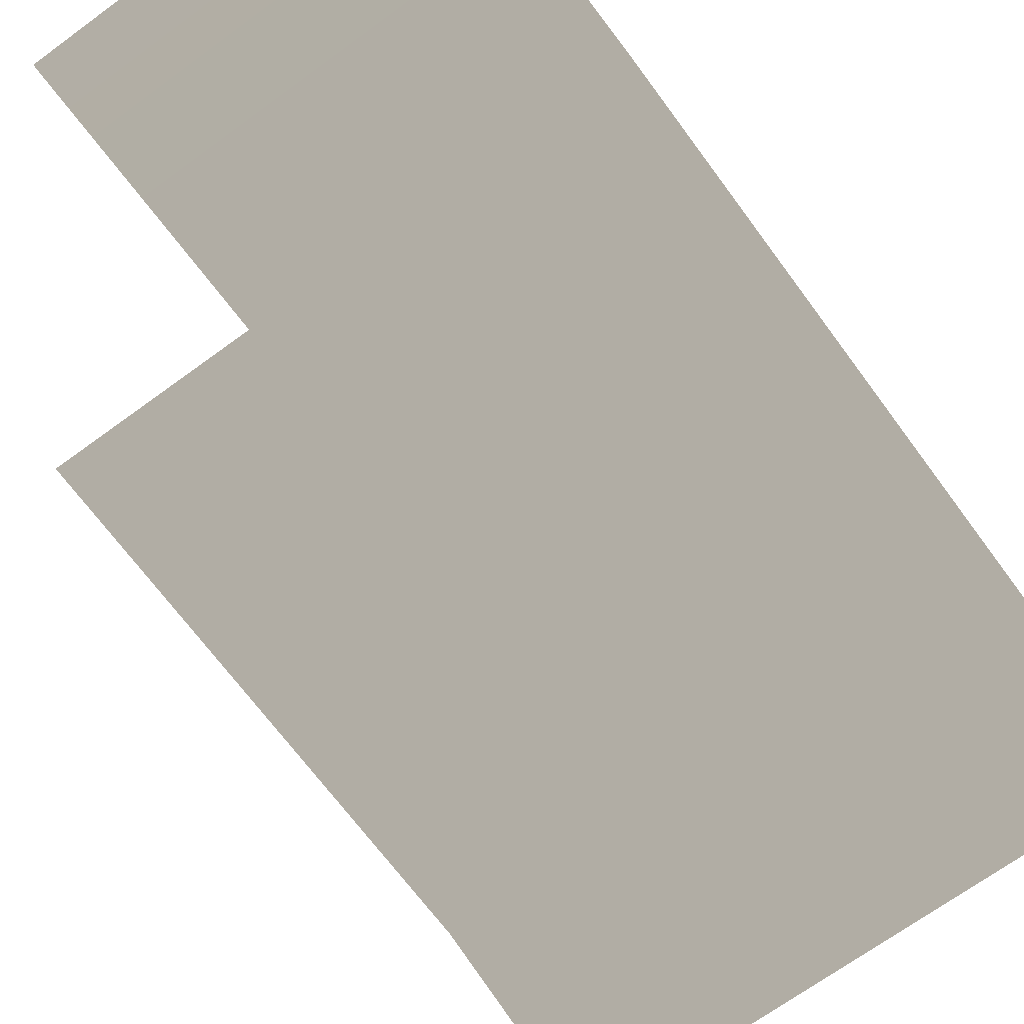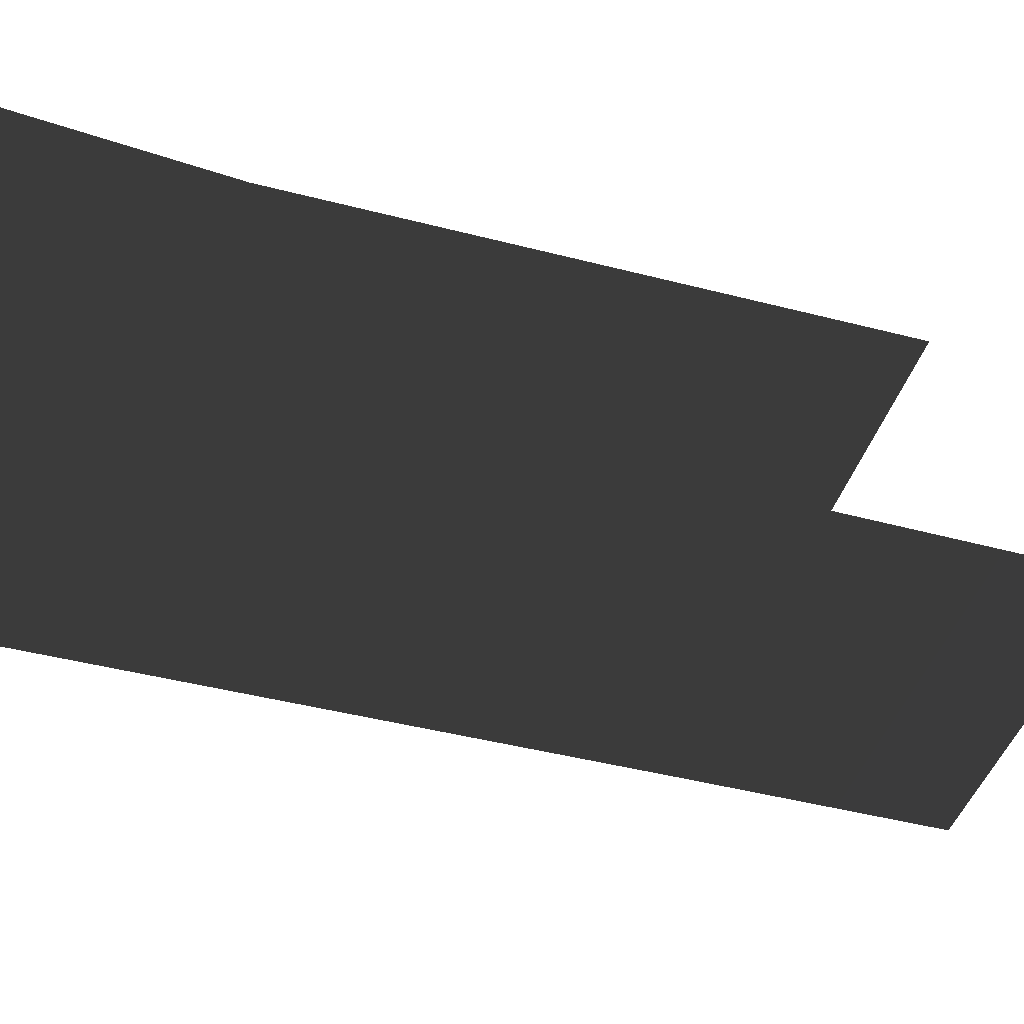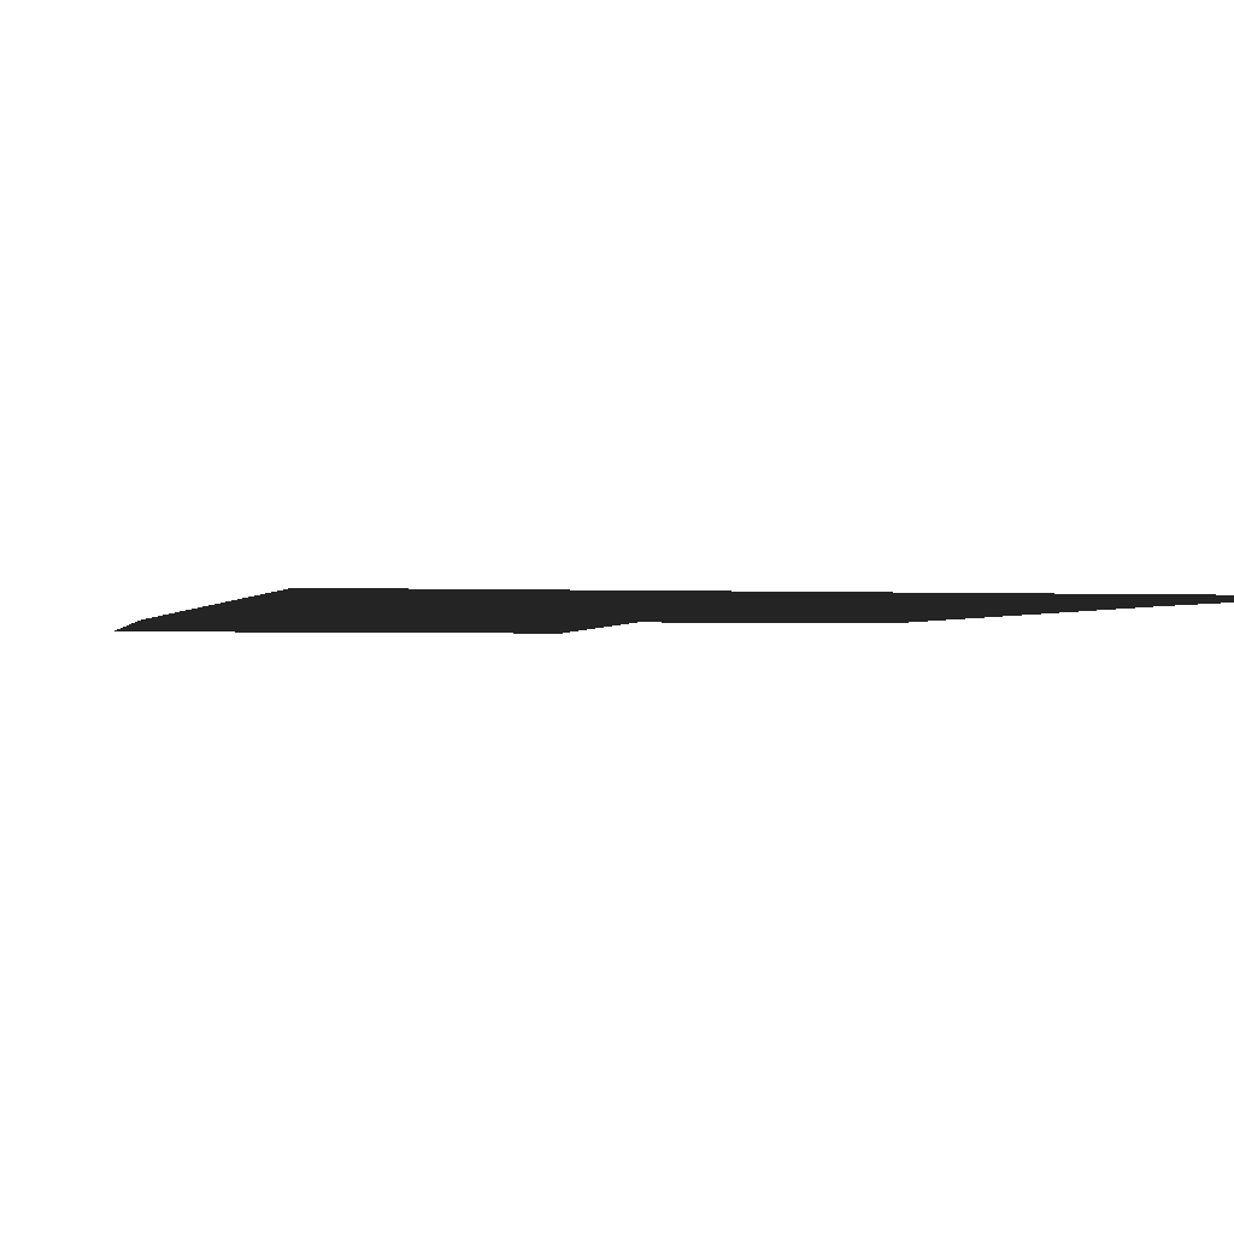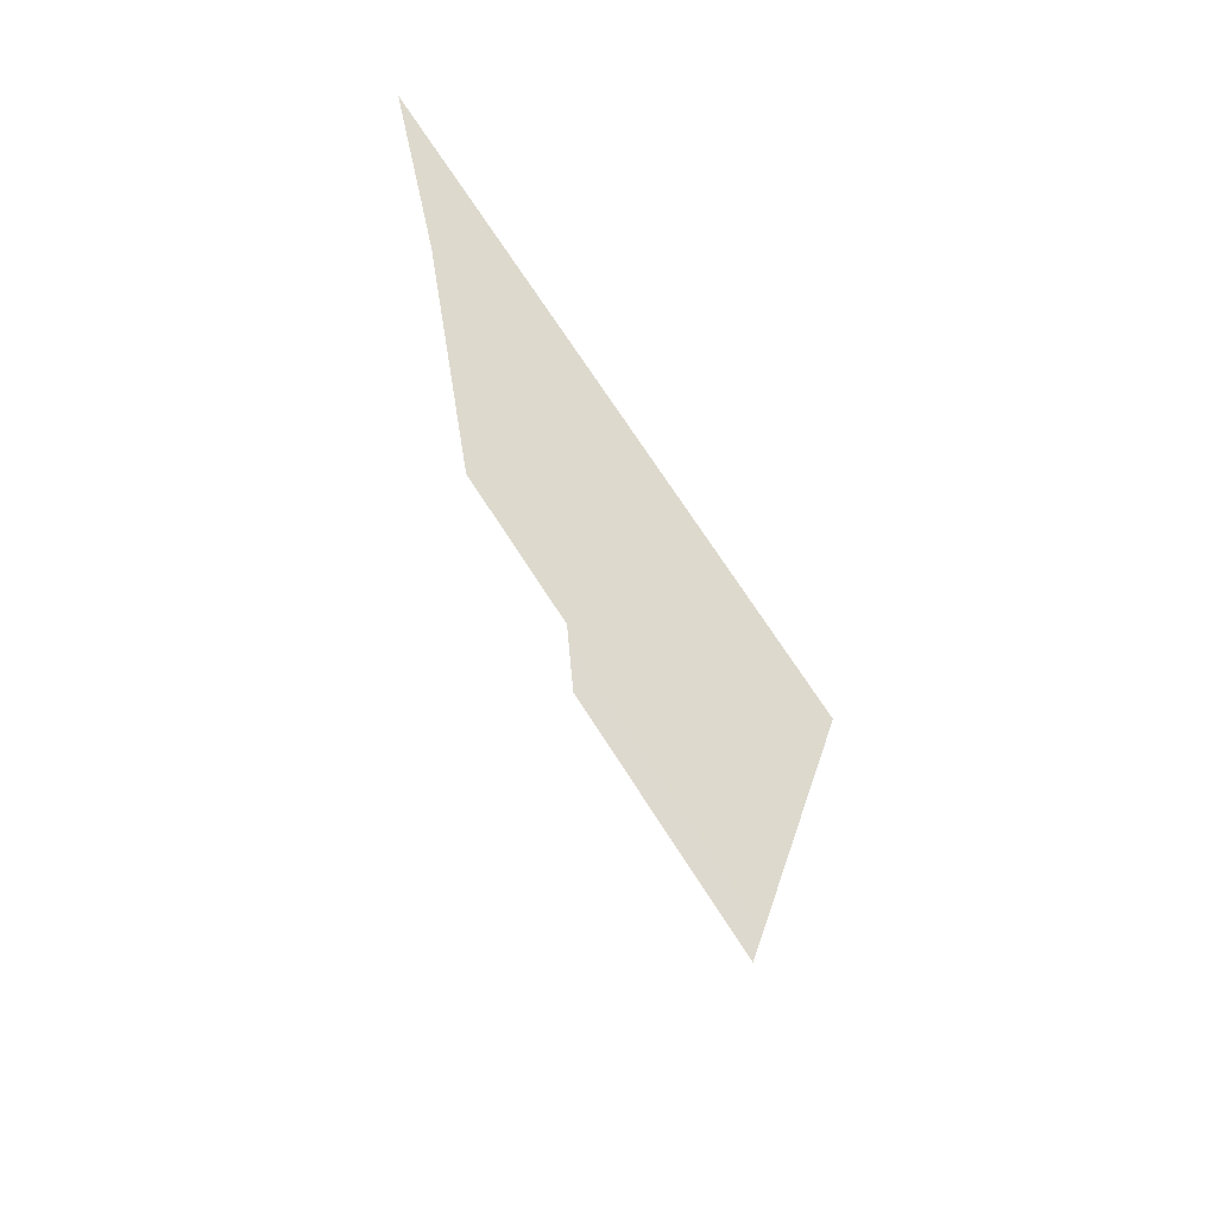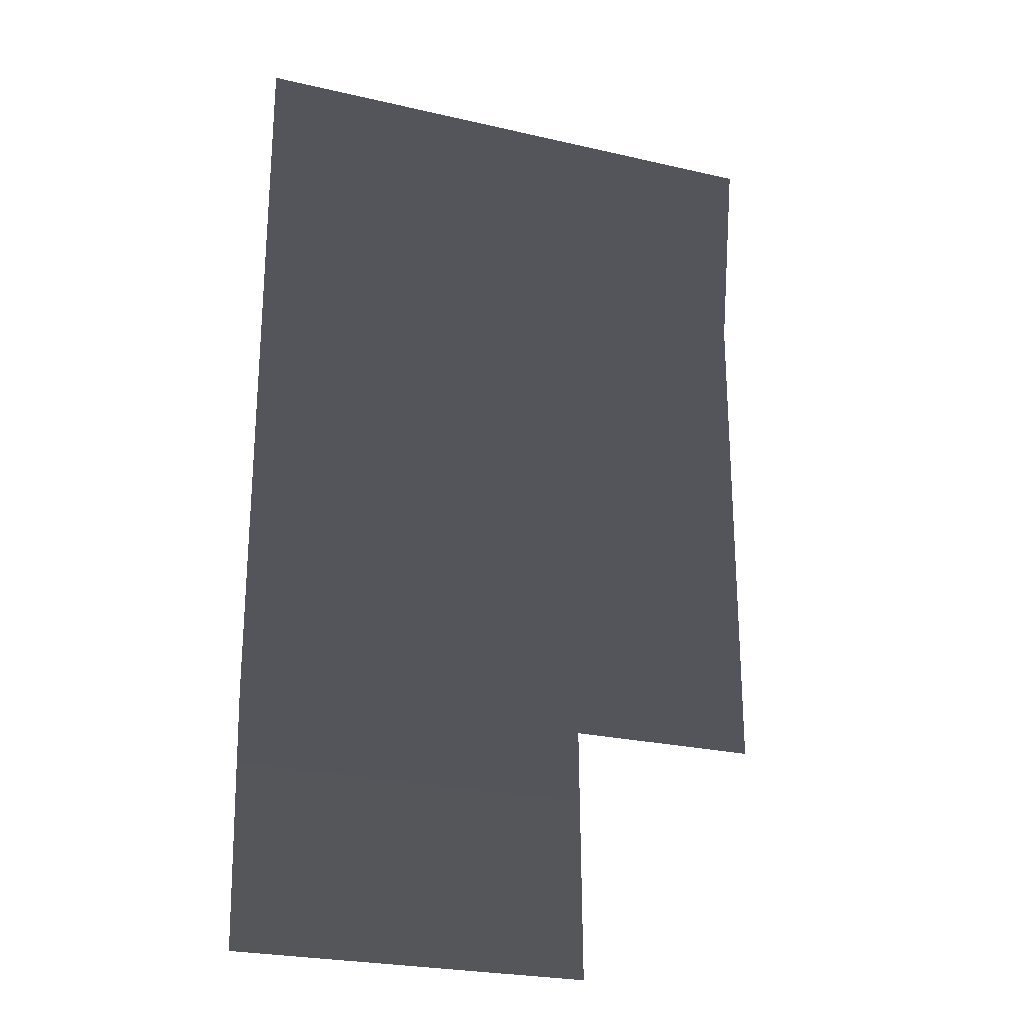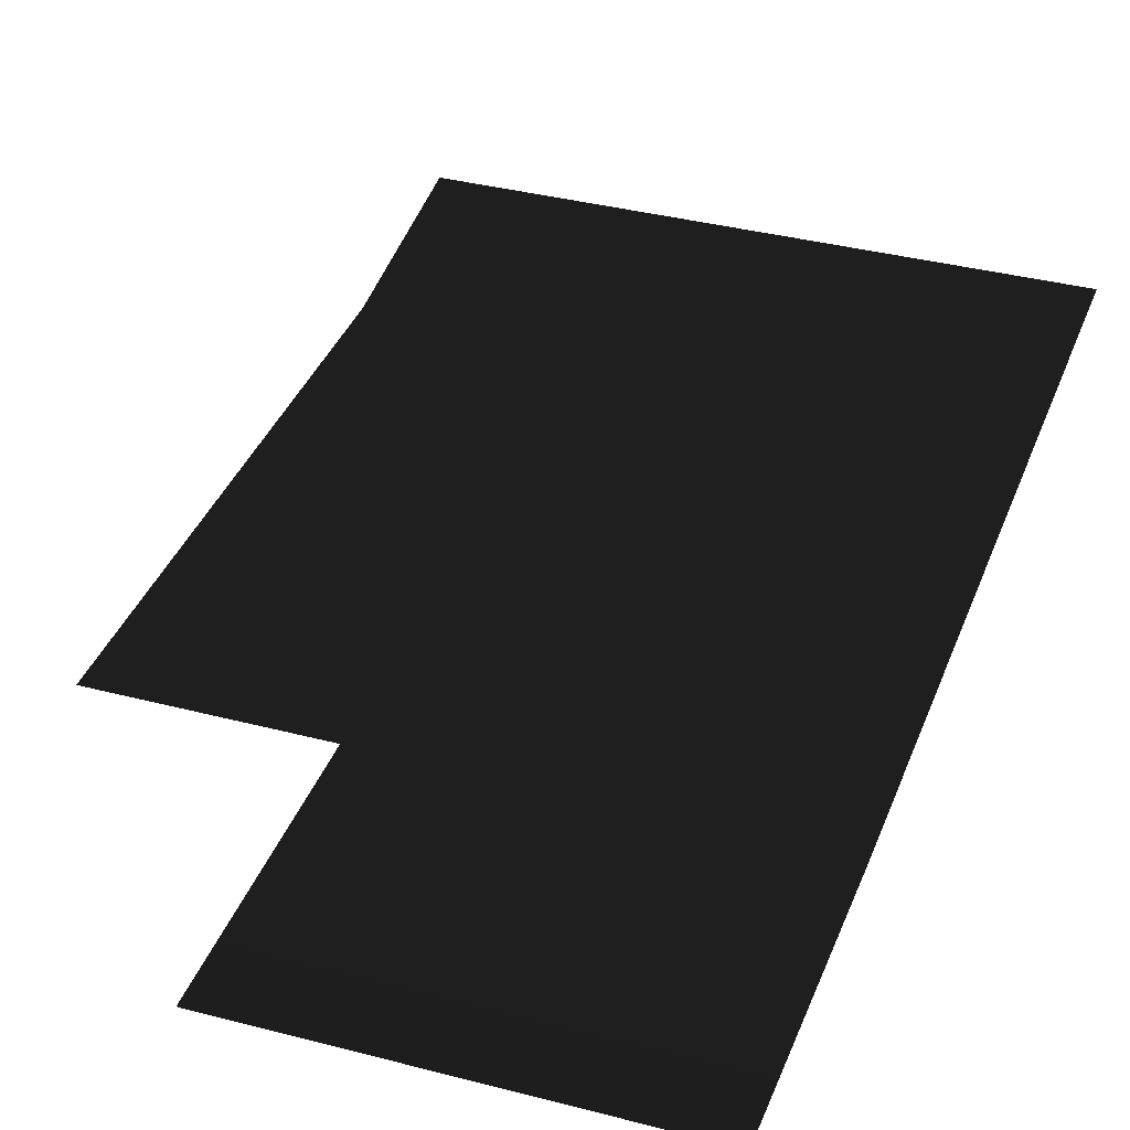
<metadata>
{"format":"obj","ext":"obj","renderer":"f3d","projection":"perspective","resolution":1024,"background":"white","views":[{"elev":-68.6,"azim":36.3,"up":"+Z"},{"elev":-42.9,"azim":-107.3,"up":"+Z"},{"elev":-1.3,"azim":166.3,"up":"+Z"},{"elev":72.0,"azim":57.2,"up":"+Y"},{"elev":-25.0,"azim":159.3,"up":"+Y"},{"elev":36.1,"azim":19.0,"up":"+Z"}]}
</metadata>
<code>
v 3.507 5.347 1.487
v -0.7036 5.485 1.487
v -1.12 10.55 1.487
v 3.229 10.55 1.487
v 3.704 -6.315 1.487
v -0.7036 -6.315 1.487
v 11.93 -6.315 1.487
v 11.93 5.069 1.487
v 11.93 10.55 1.487
v 3.692 -12.19 1.403
v 11.85 -12.19 1.403
g Building_t8.018_34286_628
f 1 3 2
f 1 4 3
f 5 1 2
f 5 2 6
f 7 1 5
f 7 8 1
f 8 4 1
f 8 9 4
f 7 5 10
f 7 10 11

</code>
